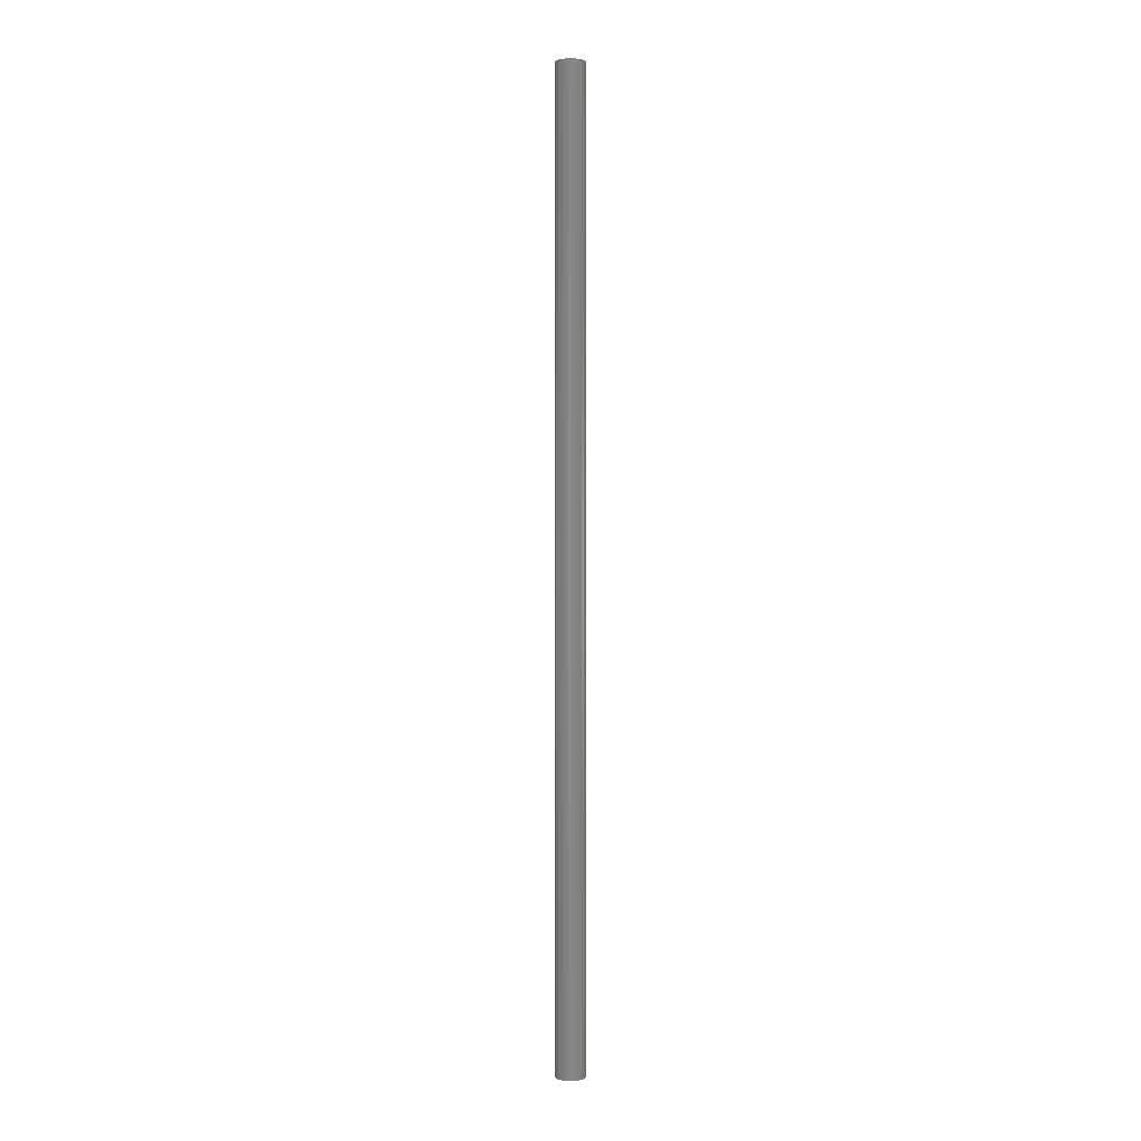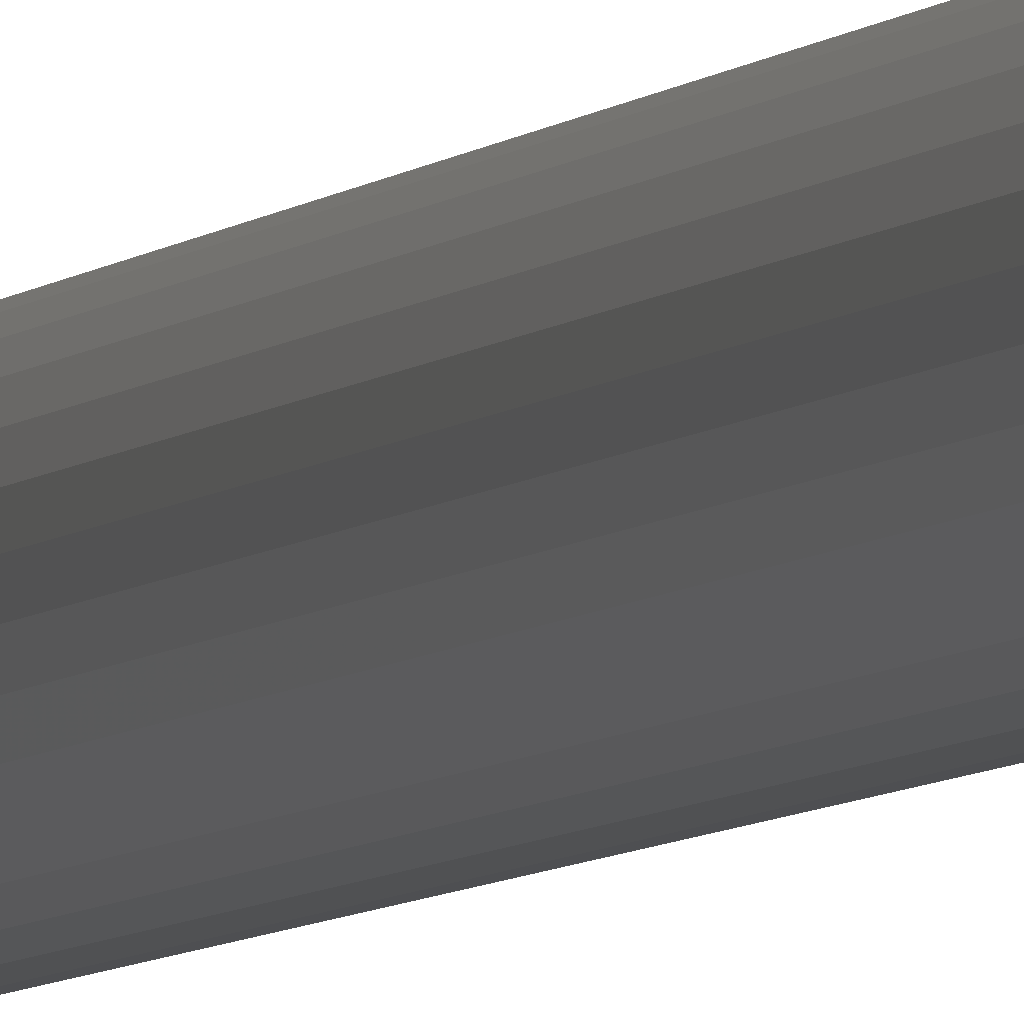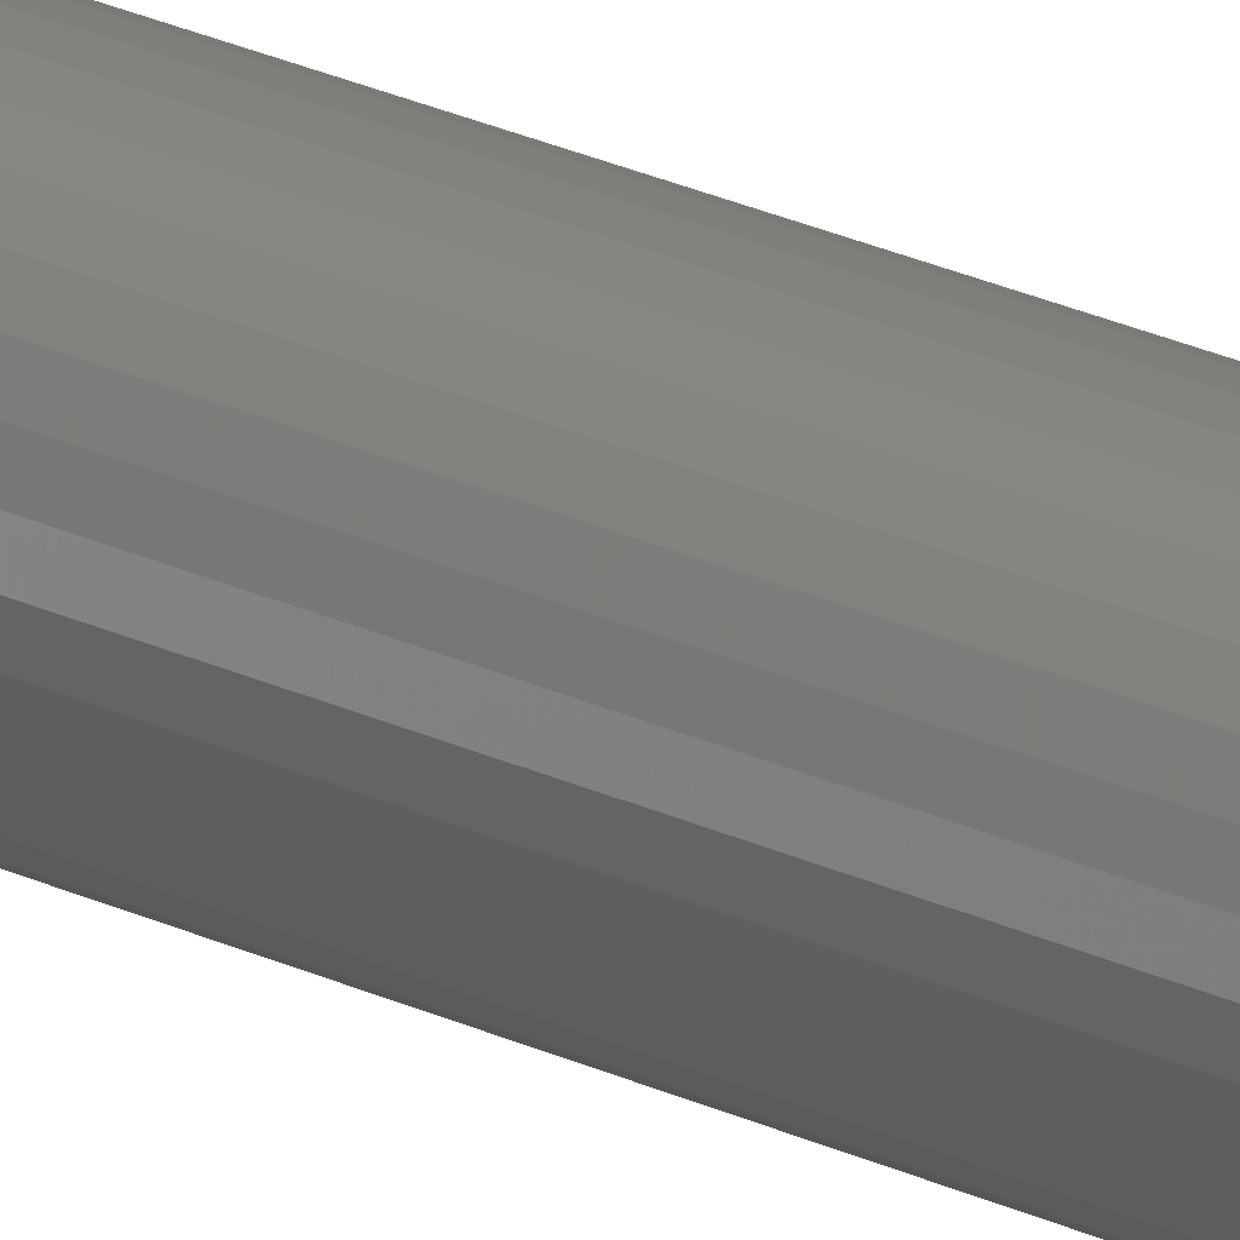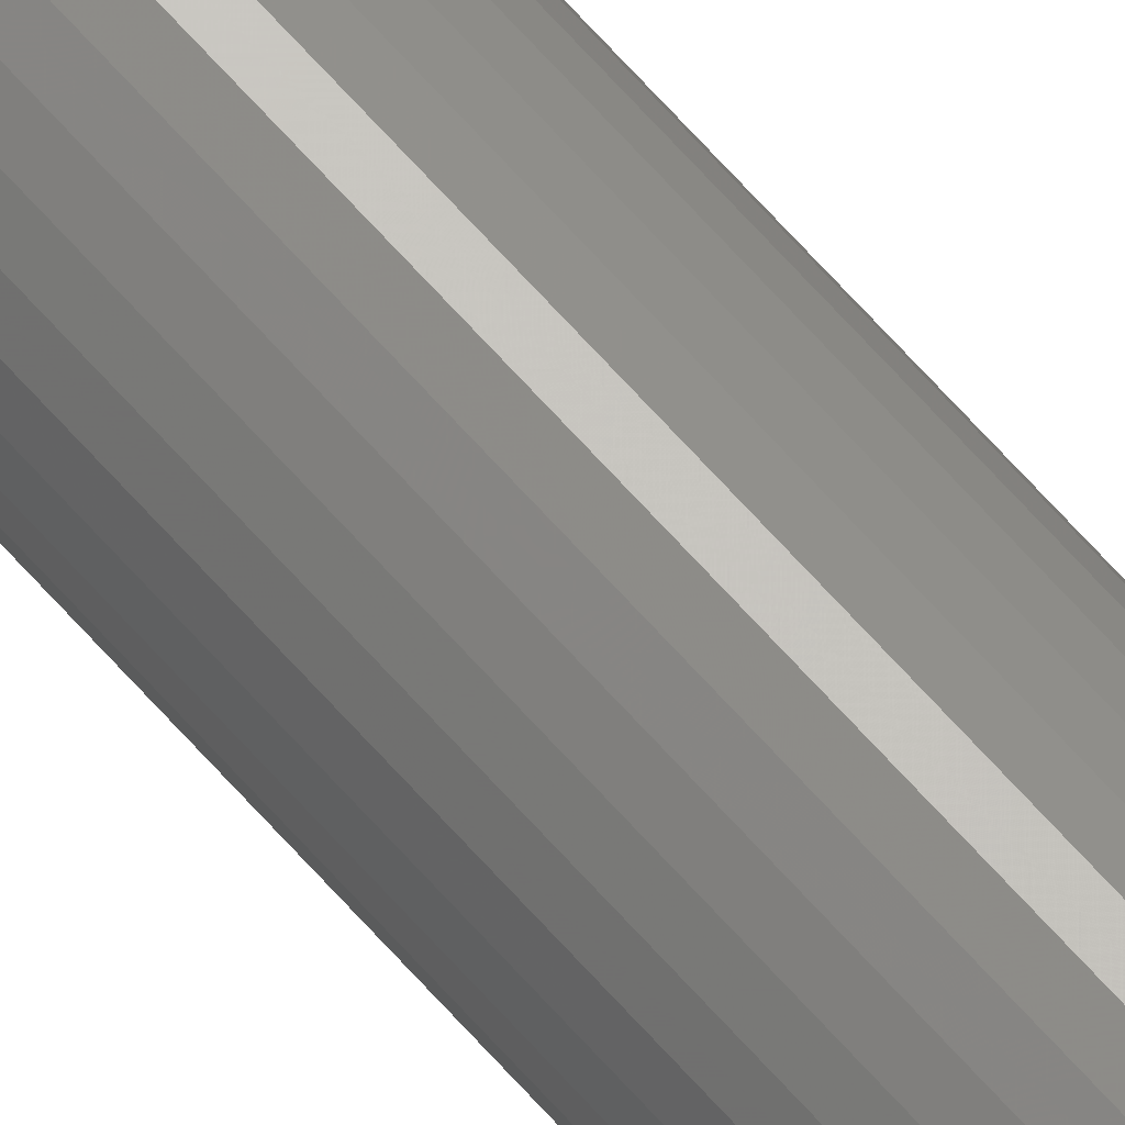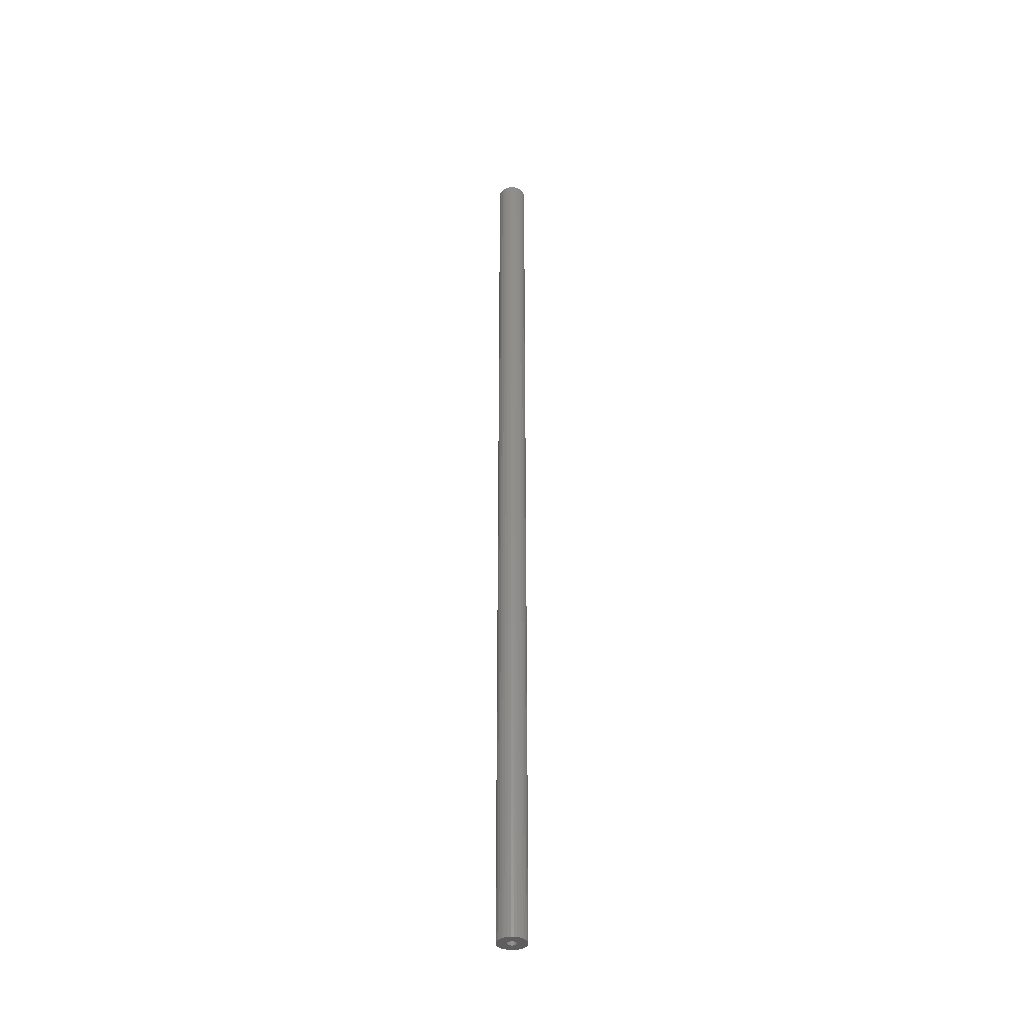
<metadata>
{"format":"stl","ext":"stl","renderer":"f3d","projection":"perspective","resolution":1024,"background":"white","views":[{"elev":0.4,"azim":-159.4,"up":"+Y"},{"elev":-2.9,"azim":169.4,"up":"+Z"},{"elev":14.3,"azim":-37.2,"up":"+Z"},{"elev":69.2,"azim":138.0,"up":"+Z"},{"elev":-36.8,"azim":49.9,"up":"+Y"}]}
</metadata>
<code>
# stl→obj: 88 verts, 172 faces
v 0.02201 -0.75 0.01458
v 0.01985 -0.75 0.01393
v 0.01786 -0.75 0.01286
v 0.02426 -0.75 0.0148
v 0.01297 -0.75 0.005536
v 0.02106 -0.75 0.00514
v 0.02241 -0.75 0.006494
v 0.01297 -0.75 0.001043
v 0.02241 -0.75 8.461e-05
v 0.02106 -0.75 0.001439
v 0.01362 -0.75 -0.001116
v 0.01469 -0.75 -0.003107
v 0.0349 -0.75 0.007695
v 0.02611 -0.75 0.006494
v 0.02746 -0.75 0.00514
v 0.03555 -0.75 0.005536
v 0.03555 -0.75 0.001043
v 0.02746 -0.75 0.001439
v 0.02611 -0.75 8.461e-05
v 0.0349 -0.75 -0.001116
v 0.03383 -0.75 -0.003107
v 0.03066 -0.75 -0.006283
v 0.02426 -0.75 -0.008224
v 0.02651 -0.75 -0.008002
v 0.02867 -0.75 -0.007347
v 0.02056 -0.75 0.003289
v 0.01275 -0.75 0.003289
v 0.03577 -0.75 0.003289
v 0.02796 -0.75 0.003289
v 0.02426 -0.75 0.00699
v 0.03383 -0.75 0.009686
v 0.0324 -0.75 0.01143
v 0.03066 -0.75 0.01286
v 0.02867 -0.75 0.01393
v 0.02651 -0.75 0.01458
v 0.01612 -0.75 0.01143
v 0.01469 -0.75 0.009686
v 0.01362 -0.75 0.007695
v 0.02426 -0.75 -0.0004112
v 0.01612 -0.75 -0.004852
v 0.01786 -0.75 -0.006283
v 0.01985 -0.75 -0.007347
v 0.02201 -0.75 -0.008002
v 0.0324 -0.75 -0.004852
v 0.02426 -0.007812 -0.0004112
v 0.02611 -0.007812 8.461e-05
v 0.02746 -0.007812 0.001439
v 0.02796 -0.007812 0.003289
v 0.02241 -0.007812 8.461e-05
v 0.02106 -0.007812 0.001439
v 0.02056 -0.007812 0.003289
v 0.02426 -0.007812 0.00699
v 0.02241 -0.007812 0.006494
v 0.02106 -0.007812 0.00514
v 0.02611 -0.007812 0.006494
v 0.02746 -0.007812 0.00514
v 0.0324 5.084e-19 0.01143
v 0.01612 -5.084e-19 0.01143
v 0.03066 3.995e-19 0.01286
v 0.01469 -5.978e-19 0.009686
v 0.03383 5.978e-19 0.009686
v 0.01362 -6.643e-19 0.007695
v 0.0349 6.643e-19 0.007695
v 0.03383 5.978e-19 -0.003107
v 0.01469 -5.978e-19 -0.003107
v 0.0349 6.643e-19 -0.001116
v 0.01612 -5.084e-19 -0.004852
v 0.0324 5.084e-19 -0.004852
v 0.01786 -3.995e-19 -0.006283
v 0.01786 -3.995e-19 0.01286
v 0.01985 -2.751e-19 0.01393
v 0.02201 -1.403e-19 0.01458
v 0.02426 -3.744e-34 0.0148
v 0.02651 1.403e-19 0.01458
v 0.02867 2.751e-19 0.01393
v 0.03066 3.995e-19 -0.006283
v 0.02867 2.751e-19 -0.007347
v 0.02651 1.403e-19 -0.008002
v 0.02426 -3.522e-34 -0.008224
v 0.02201 -1.403e-19 -0.008002
v 0.01985 -2.751e-19 -0.007347
v 0.01362 -6.643e-19 -0.001116
v 0.01297 -7.052e-19 0.001043
v 0.03555 7.052e-19 0.001043
v 0.01275 -7.19e-19 0.003289
v 0.03577 7.19e-19 0.003289
v 0.01297 -7.052e-19 0.005536
v 0.03555 7.052e-19 0.005536
f 1 2 3
f 4 1 3
f 5 6 7
f 8 9 10
f 9 8 11
f 11 12 9
f 13 14 15
f 13 15 16
f 17 18 19
f 20 17 19
f 21 20 19
f 22 23 24
f 22 24 25
f 26 6 5
f 26 5 27
f 26 27 8
f 26 8 10
f 28 16 15
f 28 15 29
f 28 29 18
f 28 18 17
f 30 14 13
f 30 13 31
f 30 31 32
f 30 32 33
f 30 33 34
f 30 34 35
f 30 35 4
f 30 4 3
f 30 3 36
f 30 36 37
f 30 37 38
f 30 38 5
f 30 5 7
f 39 9 12
f 39 12 40
f 39 40 41
f 39 41 42
f 39 42 43
f 39 43 23
f 39 23 22
f 39 22 44
f 39 44 21
f 39 21 19
f 45 19 46
f 46 19 18
f 46 18 47
f 47 18 29
f 47 29 48
f 19 45 39
f 39 45 49
f 39 49 9
f 9 49 50
f 9 50 10
f 10 50 51
f 10 51 26
f 52 7 53
f 53 7 6
f 53 6 54
f 54 6 26
f 54 26 51
f 7 52 30
f 30 52 55
f 30 55 14
f 14 55 56
f 14 56 15
f 15 56 48
f 15 48 29
f 52 53 54
f 55 52 54
f 55 54 56
f 51 56 54
f 50 49 47
f 47 49 45
f 47 45 46
f 48 56 51
f 48 51 50
f 48 50 47
f 57 58 59
f 57 60 58
f 61 60 57
f 62 60 61
f 63 62 61
f 64 65 66
f 67 65 64
f 68 67 64
f 68 69 67
f 70 71 72
f 70 72 73
f 70 73 74
f 70 74 75
f 70 75 59
f 70 59 58
f 76 77 78
f 76 78 79
f 76 79 80
f 76 80 81
f 76 81 69
f 76 69 68
f 65 82 66
f 66 82 83
f 66 83 84
f 84 83 85
f 84 85 86
f 86 85 87
f 86 87 88
f 88 87 62
f 88 62 63
f 86 28 84
f 84 28 17
f 84 17 66
f 66 17 20
f 66 20 64
f 64 20 21
f 64 21 68
f 68 21 44
f 68 44 76
f 76 44 22
f 76 22 77
f 77 22 25
f 77 25 78
f 78 25 24
f 78 24 79
f 79 24 23
f 79 23 80
f 80 23 43
f 80 43 81
f 81 43 42
f 81 42 69
f 69 42 41
f 69 41 67
f 67 41 40
f 67 40 65
f 65 40 12
f 65 12 82
f 82 12 11
f 82 11 83
f 83 11 8
f 83 8 85
f 85 8 27
f 85 27 87
f 87 27 5
f 87 5 62
f 62 5 38
f 62 38 60
f 60 38 37
f 60 37 58
f 58 37 36
f 58 36 70
f 70 36 3
f 70 3 71
f 71 3 2
f 71 2 72
f 72 2 1
f 72 1 73
f 73 1 4
f 73 4 74
f 74 4 35
f 74 35 75
f 75 35 34
f 75 34 59
f 59 34 33
f 59 33 57
f 57 33 32
f 57 32 61
f 61 32 31
f 61 31 63
f 63 31 13
f 63 13 88
f 88 13 16
f 88 16 86
f 86 16 28

</code>
